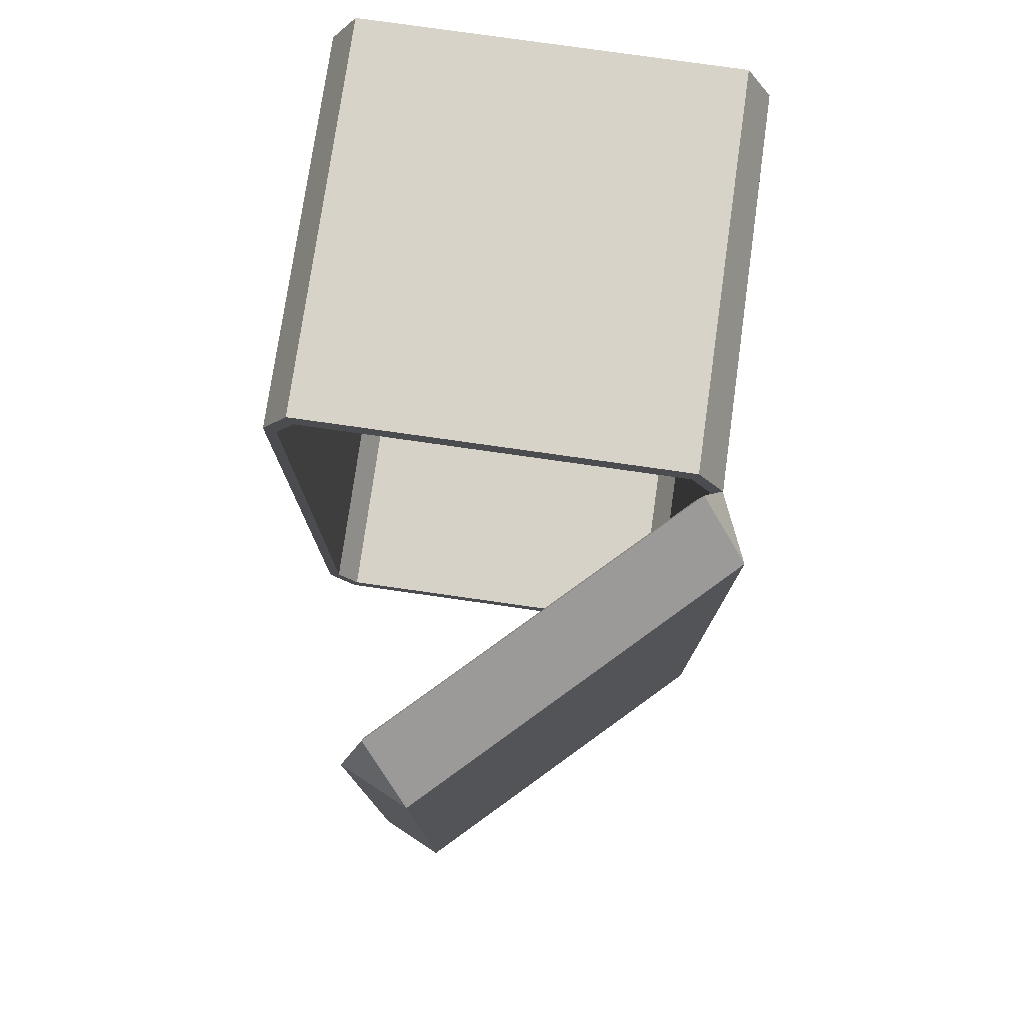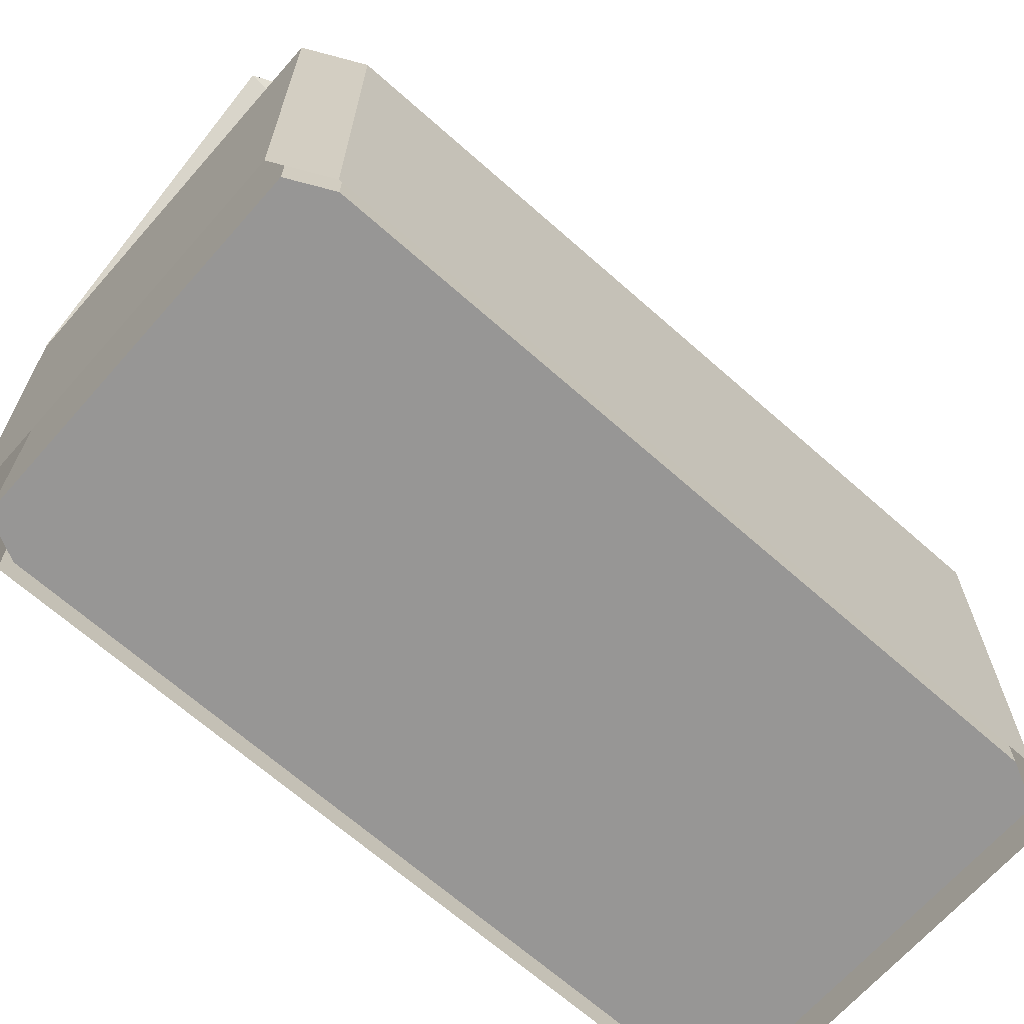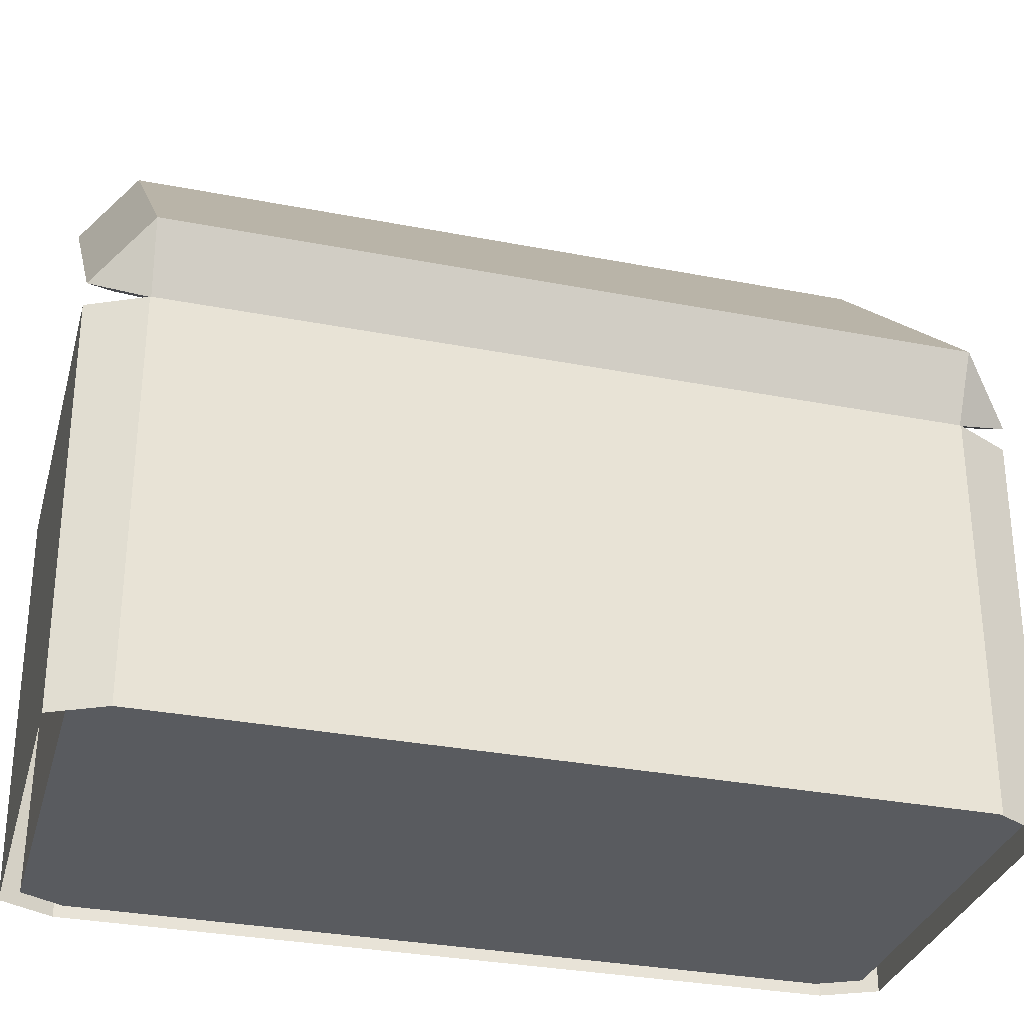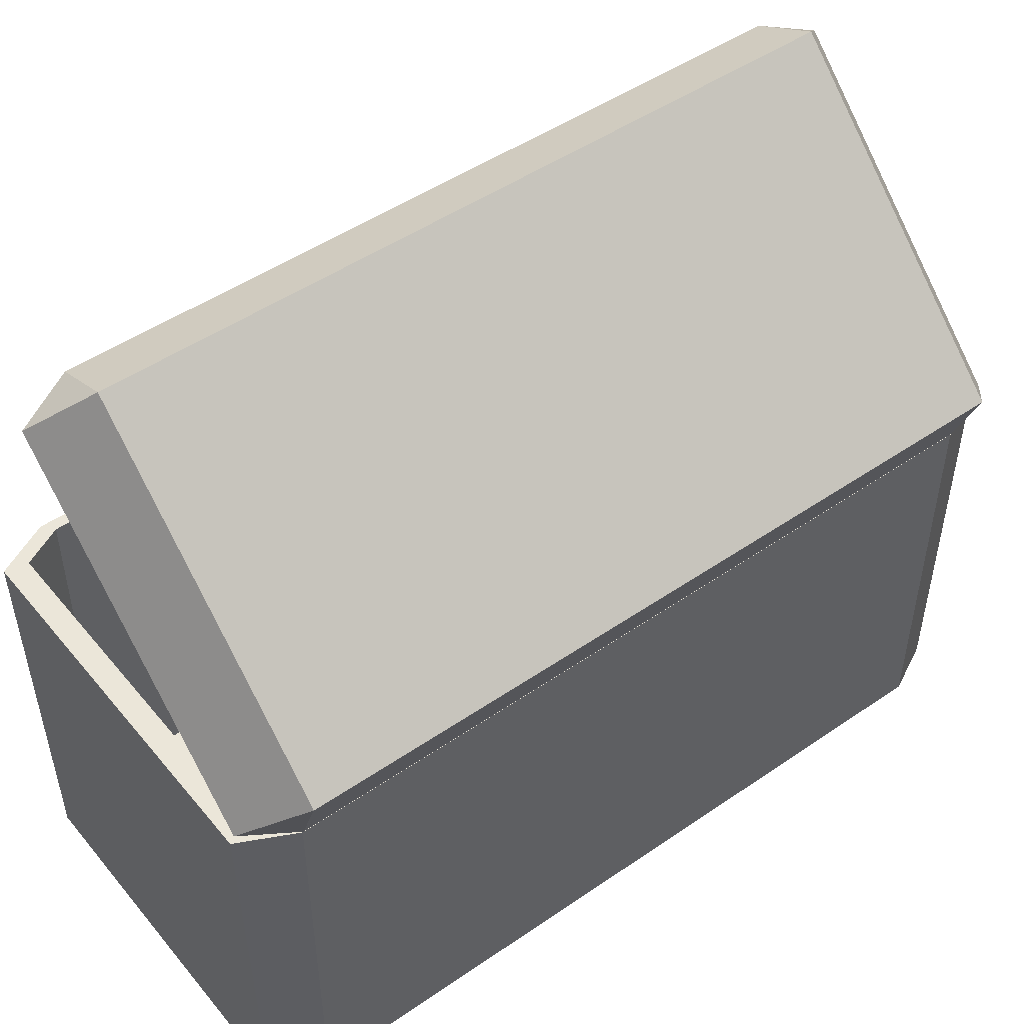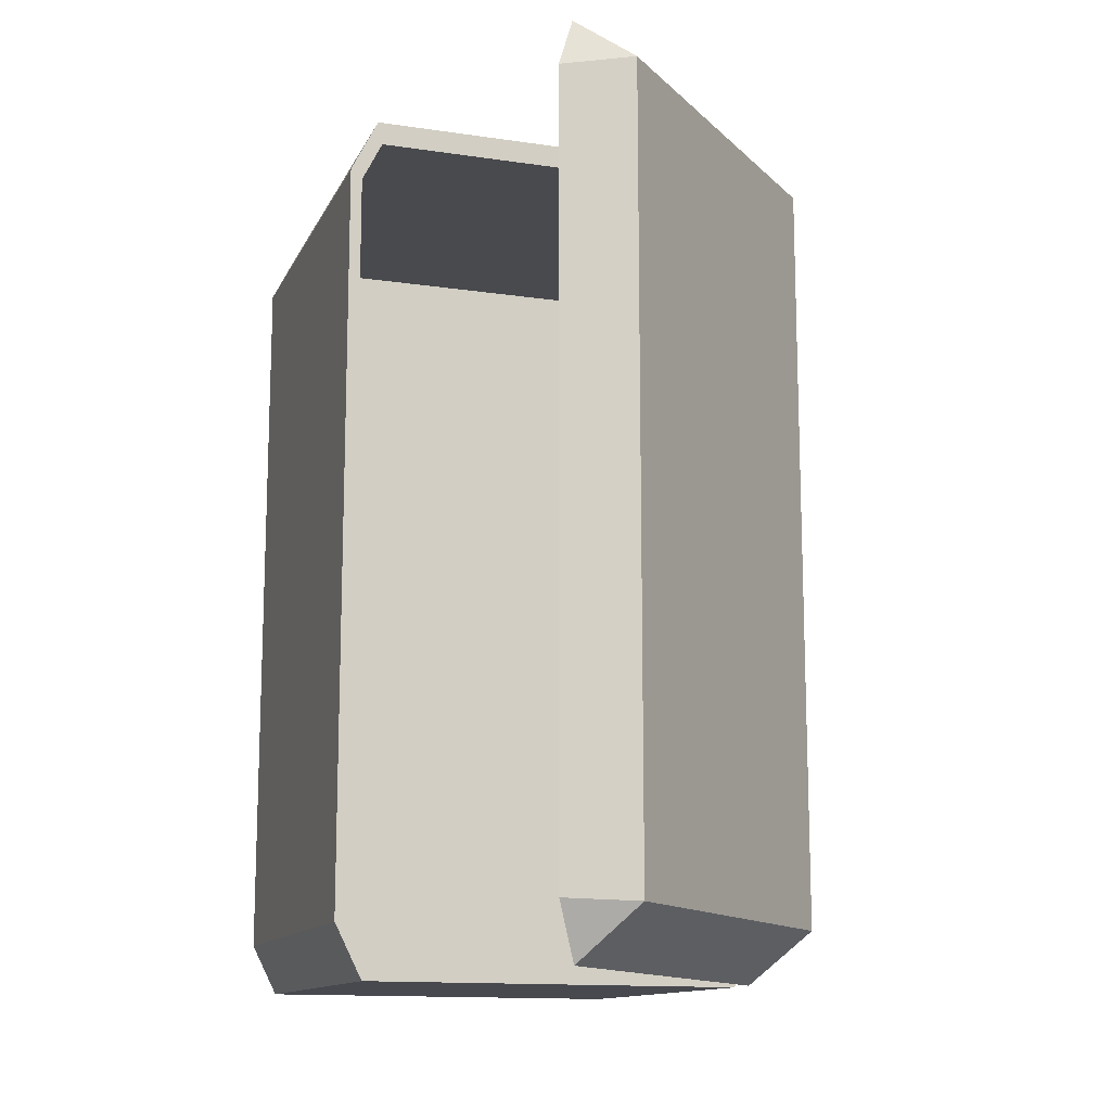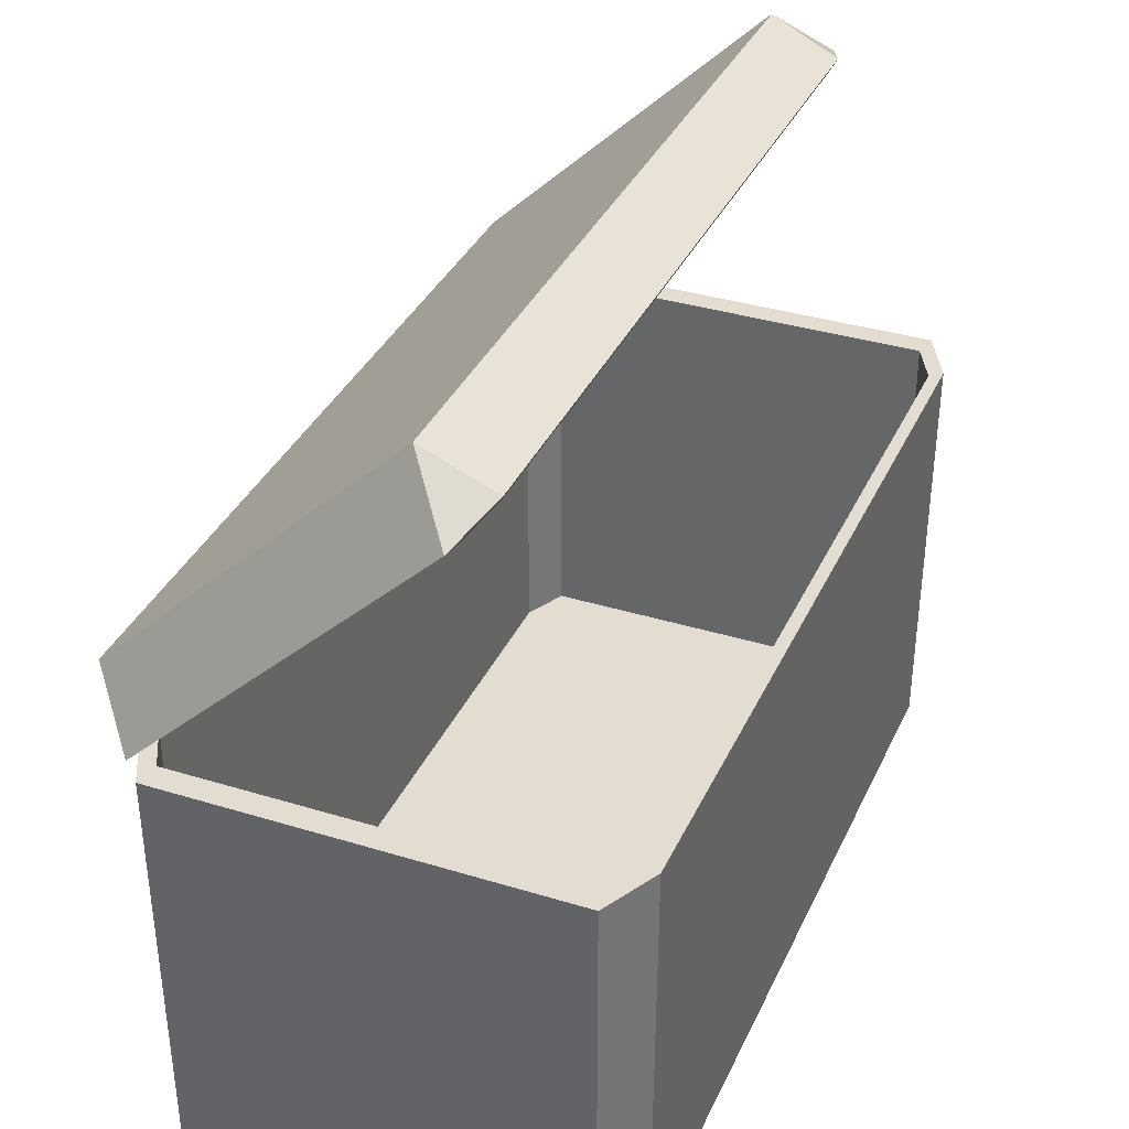
<metadata>
{"format":"obj","ext":"obj","renderer":"f3d","projection":"perspective","resolution":1024,"background":"white","views":[{"elev":77.9,"azim":-171.9,"up":"+Z"},{"elev":-67.8,"azim":48.5,"up":"+Y"},{"elev":-32.4,"azim":-105.1,"up":"+Y"},{"elev":48.2,"azim":-127.6,"up":"+Y"},{"elev":-13.4,"azim":161.4,"up":"+Z"},{"elev":35.3,"azim":22.2,"up":"+Y"}]}
</metadata>
<code>
o chest_low_Cube.059
v 2.035 0.9964 25
v 1.999 0.9617 24.9
v 2.035 0.9964 23
v 1.999 0.9617 23.1
v 2.683 1.621 25
v 2.719 1.656 24.9
v 2.719 1.656 23.1
v 2.683 1.621 23
v 1.972 0.9492 24.92
v 2.021 0.9957 25.06
v 1.972 0.9492 23.08
v 2.021 0.9957 22.94
v 2.732 1.681 24.92
v 2.684 1.635 25.06
v 2.684 1.635 22.94
v 2.732 1.681 23.08
v 1.999 0.9617 24.9
v 2.035 0.9964 25
v 1.931 1.104 24.9
v 1.999 0.9617 23.1
v 1.931 1.104 23.1
v 2.035 0.9964 23
v 2.719 1.656 24.9
v 2.579 1.729 24.9
v 2.683 1.621 25
v 2.683 1.621 23
v 2.579 1.729 23.1
v 2.719 1.656 23.1
v 1.972 0.9492 24.92
v 2.021 0.9957 25.06
v 1.904 1.11 24.93
v 1.972 0.9492 23.08
v 1.904 1.11 23.07
v 2.021 0.9957 22.94
v 2.732 1.681 24.92
v 2.574 1.756 24.93
v 2.684 1.635 25.06
v 2.684 1.635 22.94
v 2.574 1.756 23.07
v 2.732 1.681 23.08
v 2.05 0 25
v 2 0 24.9
v 2.05 0.95 25
v 2 0.95 24.9
v 2 0 23.1
v 2.05 0 23
v 2.05 0.95 23
v 2 0.95 23.1
v 3 0 24.9
v 2.95 0 25
v 2.95 0.95 25
v 3 0.95 24.9
v 2.95 0 23
v 3 0 23.1
v 3 0.95 23.1
v 2.95 0.95 23
v 1.971 0.95 24.92
v 2.038 0.95 25.06
v 2.038 0.95 22.94
v 1.971 0.95 23.08
v 2.962 0.95 25.06
v 3.029 0.95 24.92
v 3.029 0.95 23.08
v 2.962 0.95 22.94
v 1.978 -0.01953 24.92
v 2.041 -0.01953 25.04
v 2.041 -0.01953 22.96
v 1.978 -0.01953 23.08
v 3.022 -0.01953 23.08
v 2.959 -0.01953 22.96
v 2.959 -0.01953 25.04
v 3.022 -0.01953 24.92
f 14 35 37
f 2 20 17
f 15 34 38
f 9 30 29
f 4 22 20
f 5 18 25
f 8 28 26
f 11 29 32
f 12 32 34
f 7 23 28
f 10 37 30
f 16 38 40
f 6 25 23
f 3 26 22
f 1 17 18
f 13 40 35
f 4 12 3
f 5 10 1
f 5 13 14
f 6 16 13
f 8 12 15
f 2 11 4
f 1 9 2
f 8 16 7
f 24 21 27
f 18 17 19
f 21 20 22
f 24 23 25
f 27 26 28
f 17 21 19
f 22 27 21
f 28 24 27
f 25 19 24
f 33 36 39
f 30 31 29
f 33 34 32
f 36 37 35
f 39 40 38
f 33 29 31
f 39 34 33
f 36 40 39
f 31 37 36
f 41 51 50
f 49 55 54
f 53 47 46
f 42 43 41
f 48 46 47
f 56 54 55
f 52 50 51
f 45 44 42
f 54 46 45
f 50 42 41
f 49 45 42
f 61 66 71
f 63 72 69
f 67 64 70
f 66 57 65
f 59 68 60
f 69 64 63
f 71 62 61
f 57 68 65
f 56 59 47
f 43 57 58
f 48 57 44
f 56 63 64
f 47 60 48
f 43 61 51
f 52 63 55
f 51 62 52
f 14 13 35
f 2 4 20
f 15 12 34
f 9 10 30
f 4 3 22
f 5 1 18
f 8 7 28
f 11 9 29
f 12 11 32
f 7 6 23
f 10 14 37
f 16 15 38
f 6 5 25
f 3 8 26
f 1 2 17
f 13 16 40
f 4 11 12
f 5 14 10
f 5 6 13
f 6 7 16
f 8 3 12
f 2 9 11
f 1 10 9
f 8 15 16
f 24 19 21
f 17 20 21
f 22 26 27
f 28 23 24
f 25 18 19
f 33 31 36
f 33 32 29
f 39 38 34
f 36 35 40
f 31 30 37
f 41 43 51
f 49 52 55
f 53 56 47
f 42 44 43
f 48 45 46
f 56 53 54
f 52 49 50
f 45 48 44
f 54 53 46
f 50 49 42
f 49 54 45
f 61 58 66
f 63 62 72
f 67 59 64
f 66 58 57
f 59 67 68
f 69 70 64
f 71 72 62
f 57 60 68
f 56 64 59
f 43 44 57
f 48 60 57
f 56 55 63
f 47 59 60
f 43 58 61
f 52 62 63
f 51 61 62

</code>
